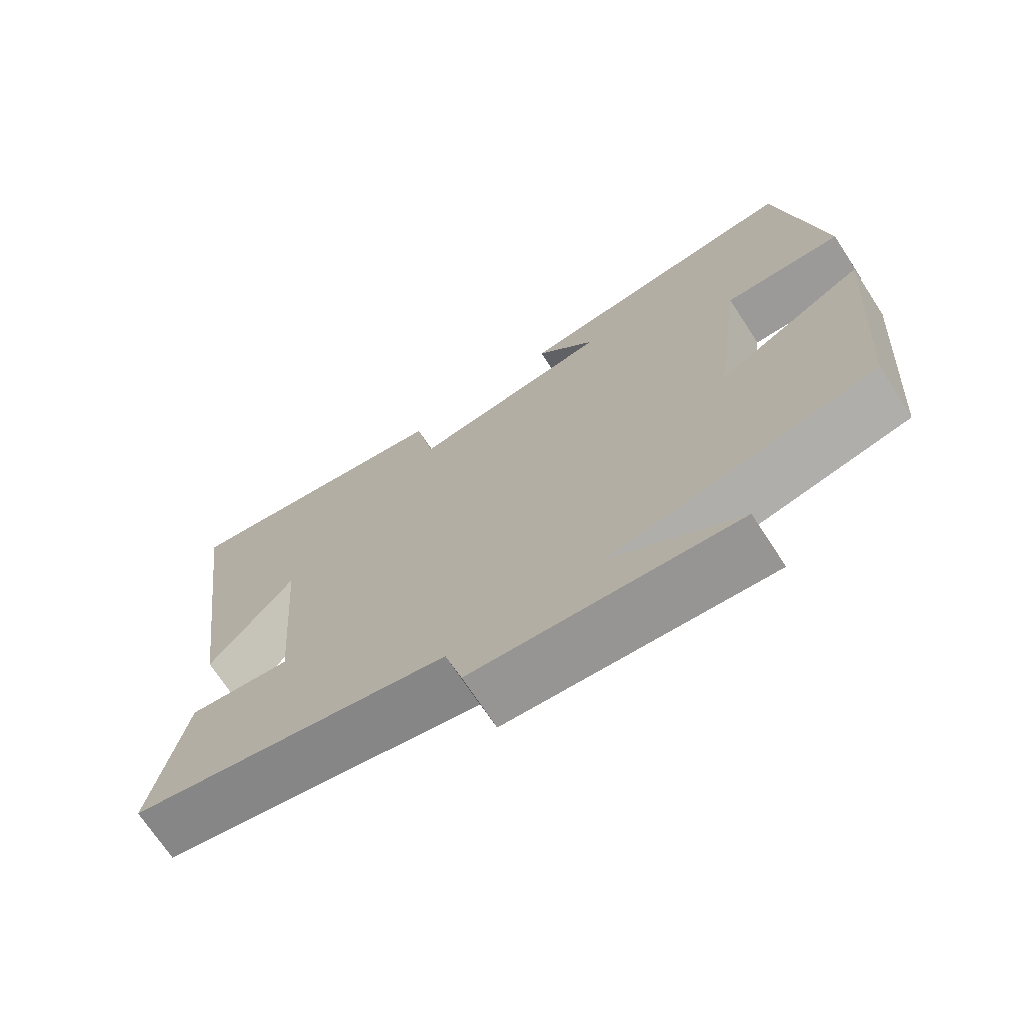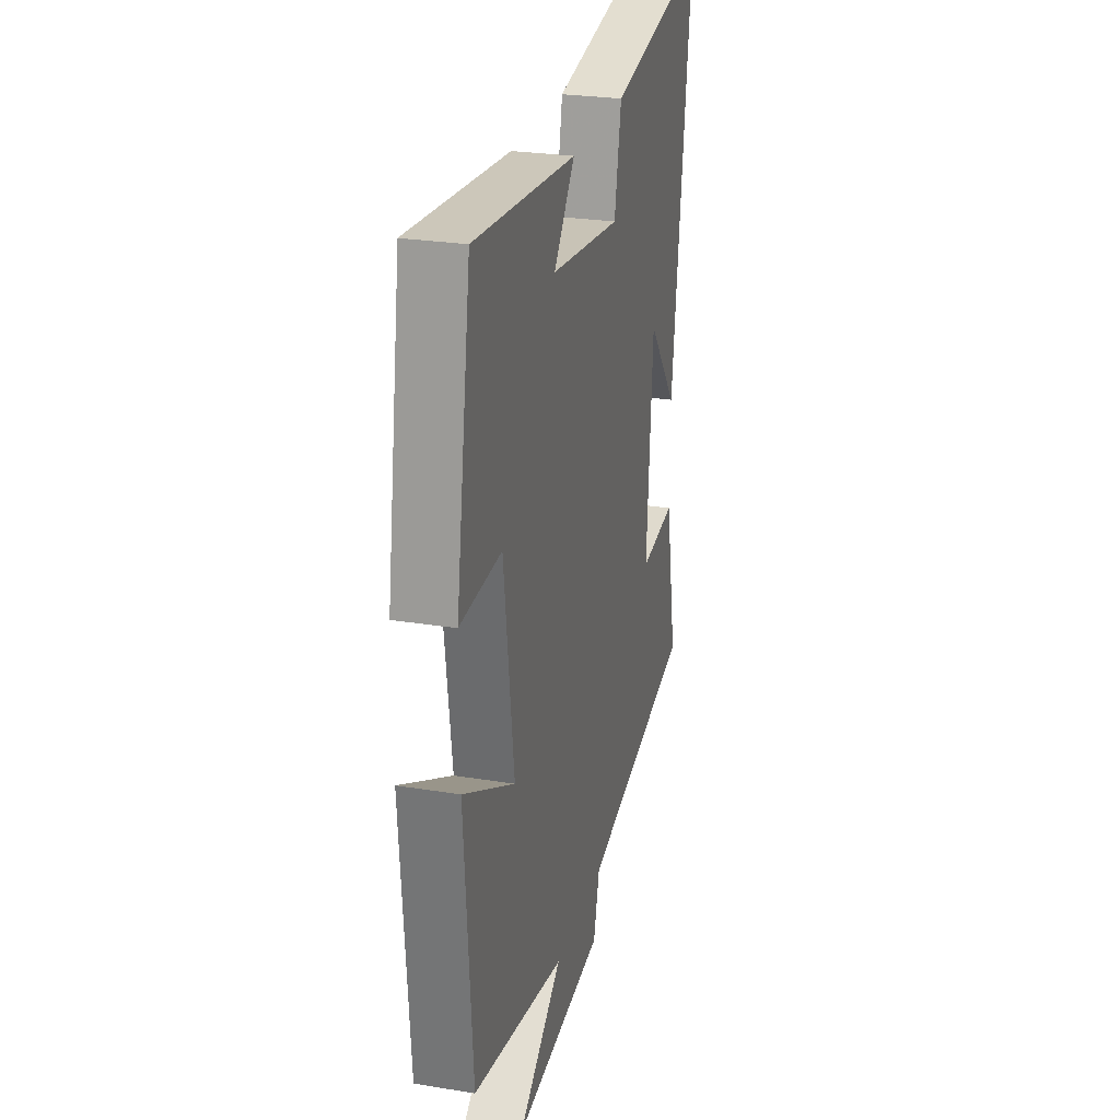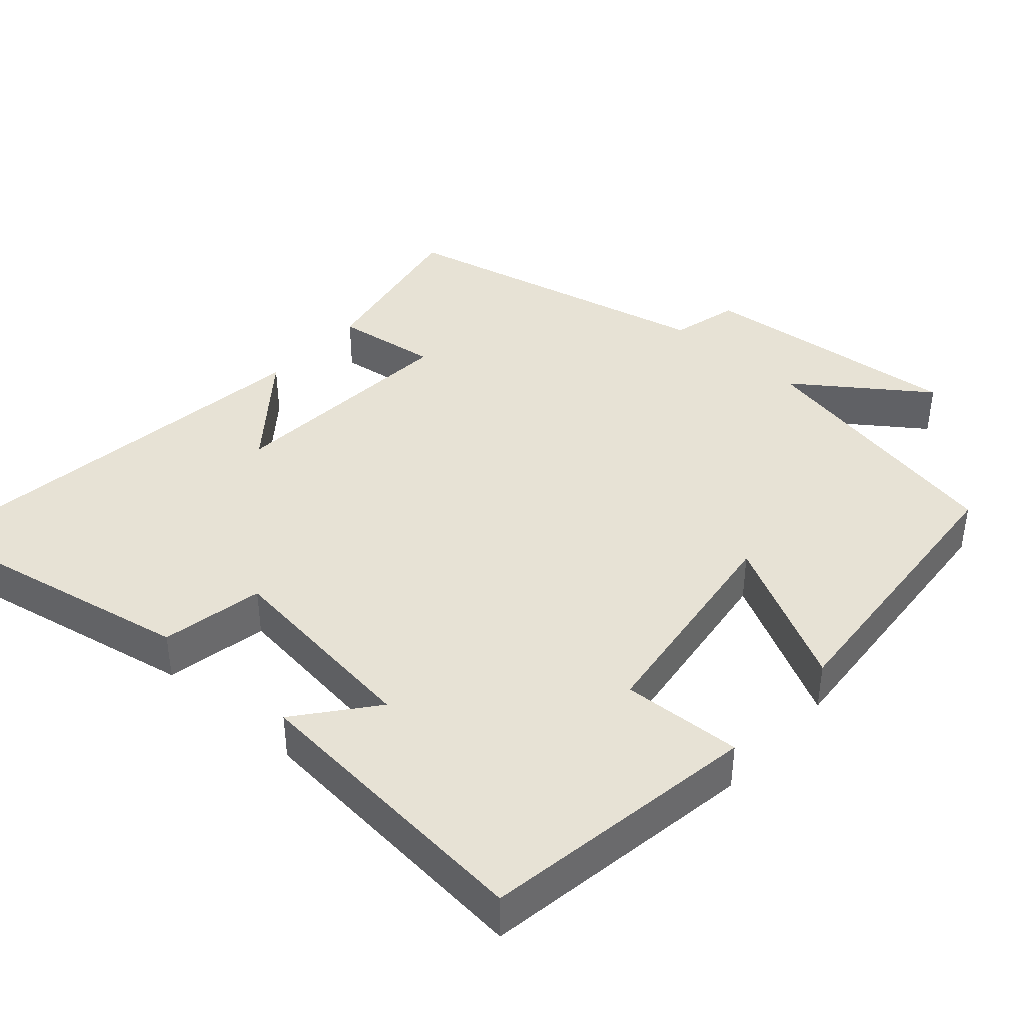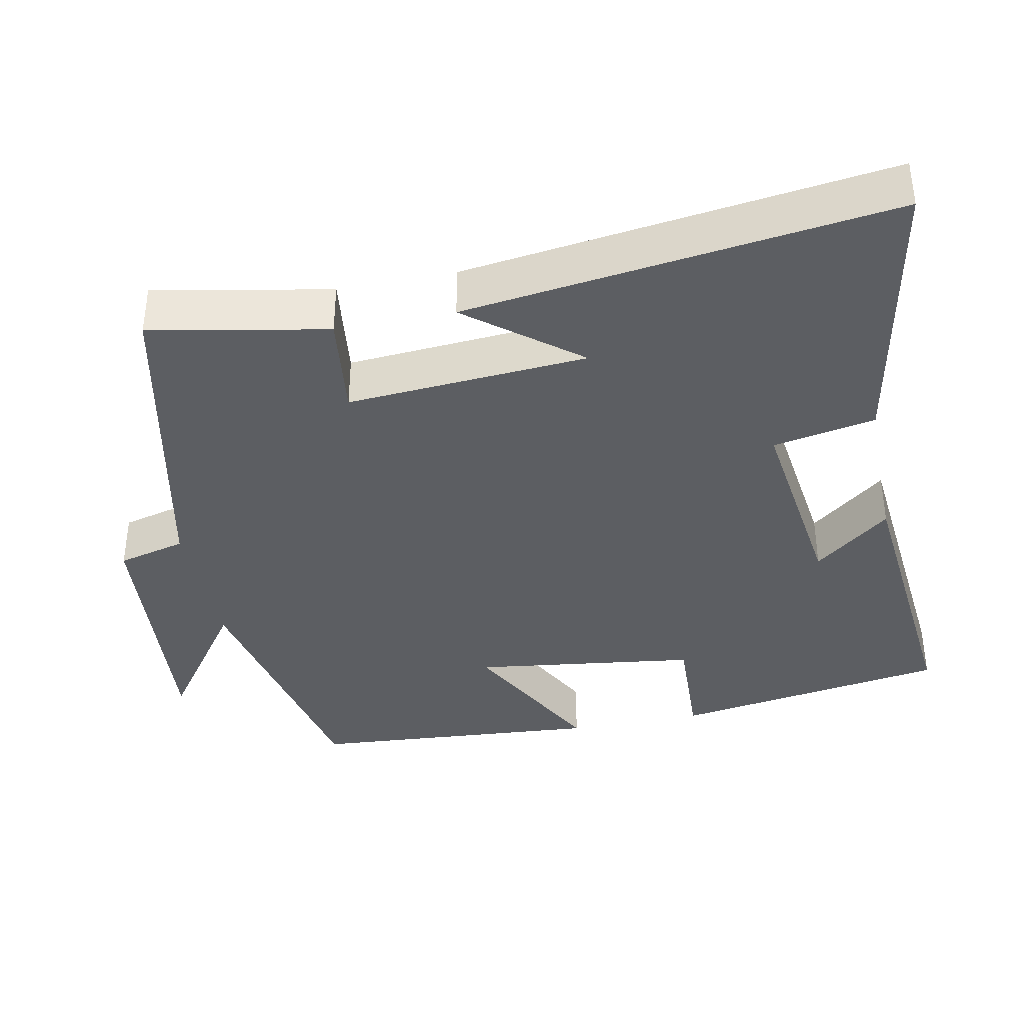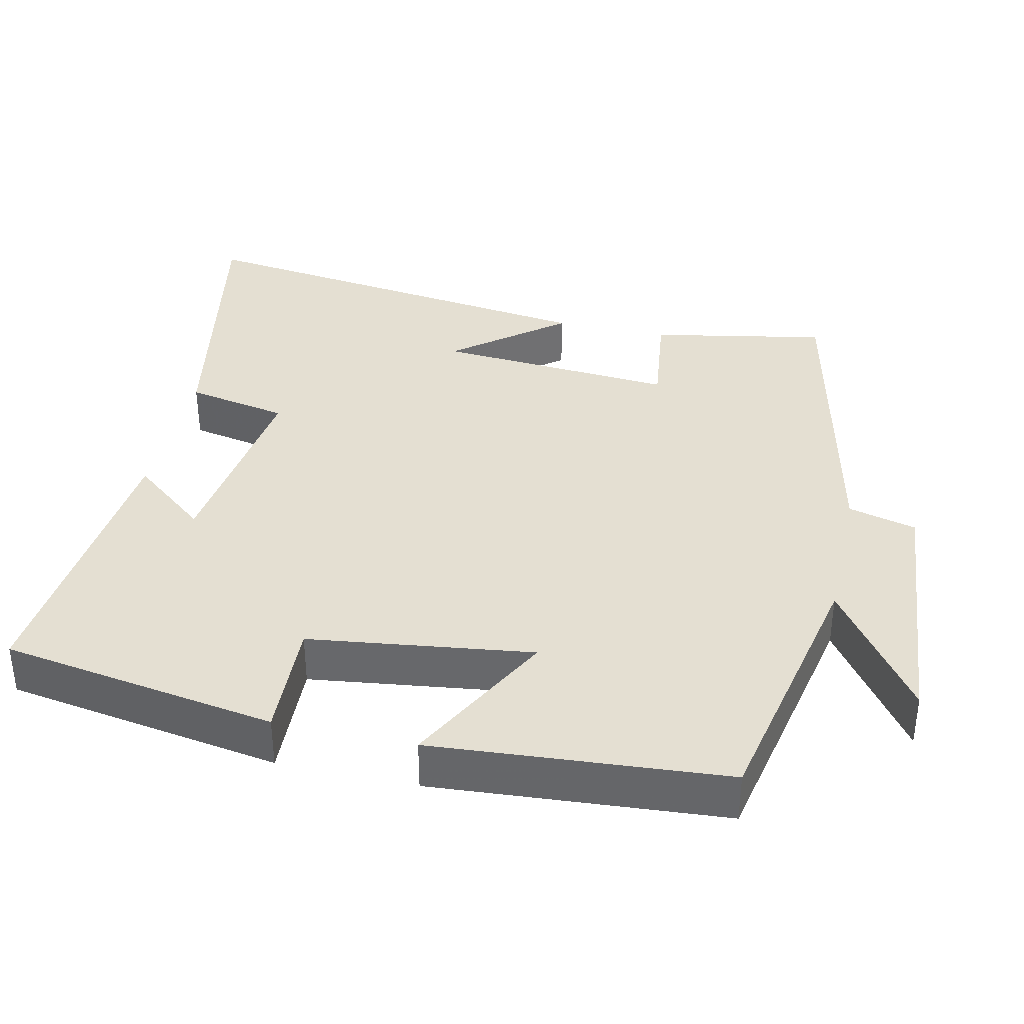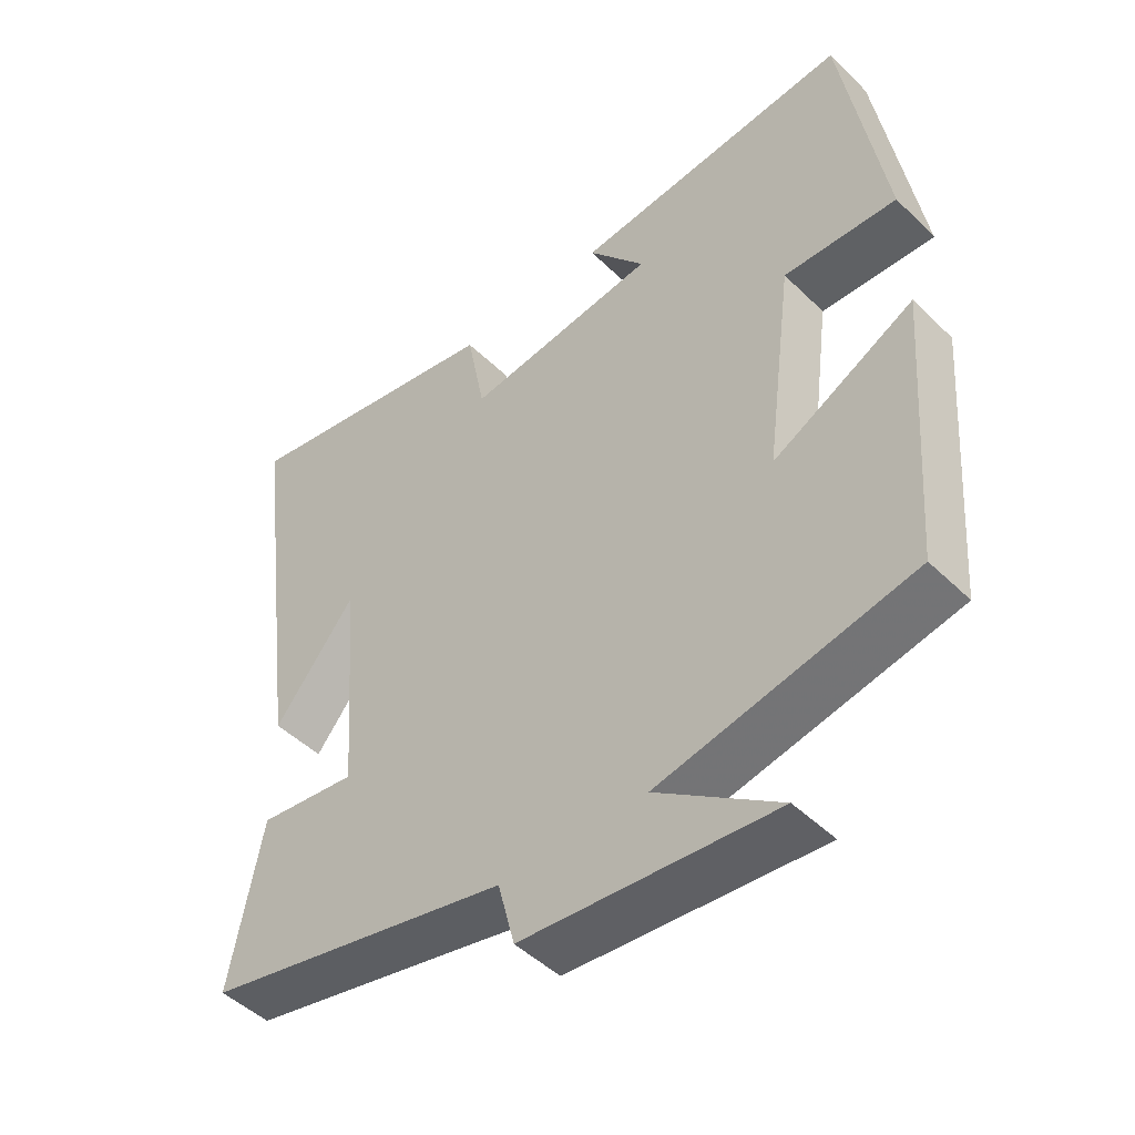
<metadata>
{"format":"obj","ext":"obj","renderer":"f3d","projection":"perspective","resolution":1024,"background":"white","views":[{"elev":-71.0,"azim":33.2,"up":"+Z"},{"elev":26.4,"azim":104.4,"up":"+Z"},{"elev":40.3,"azim":41.4,"up":"+Y"},{"elev":-37.7,"azim":-78.6,"up":"+Y"},{"elev":36.9,"azim":102.6,"up":"+Y"},{"elev":-47.8,"azim":42.7,"up":"+Z"}]}
</metadata>
<code>
v 0.47 0.07 -0.425
v 0.106 0.07 -0.5
v 0.282 0.07 -0.625
v -0.08 0.07 -0.593
v -0.104 0.07 -0.5
v -0.546 0.07 -0.403
v -0.5 0.07 -0.164
v -0.358 0.07 -0.182
v -0.382 0.07 0.144
v -0.5 0.07 -0.004
v -0.576 0.07 0.574
v -0.184 0.07 0.5
v -0.157 0.07 0.361
v 0.121 0.07 0.397
v 0.038 0.07 0.5
v 0.44 0.07 0.538
v 0.5 0.07 0.163
v 0.337 0.07 0.17
v 0.297 0.07 -0.134
v 0.5 0.07 -0.027
v 0.47 0 -0.425
v 0.106 0 -0.5
v 0.282 0 -0.625
v -0.08 0 -0.593
v -0.104 0 -0.5
v -0.546 0 -0.403
v -0.5 0 -0.164
v -0.358 0 -0.182
v -0.382 0 0.144
v -0.5 0 -0.004
v -0.576 0 0.574
v -0.184 0 0.5
v -0.157 0 0.361
v 0.121 0 0.397
v 0.038 0 0.5
v 0.44 0 0.538
v 0.5 0 0.163
v 0.337 0 0.17
v 0.297 0 -0.134
v 0.5 0 -0.027
f 19 20 1 2
f 18 19 2
f 15 16 17 18
f 14 15 18
f 13 14 18 2
f 11 12 13
f 11 13 2
f 9 10 11
f 9 11 2
f 8 9 2
f 5 6 7 8
f 5 8 2 3
f 3 4 5
f 22 21 40 39
f 22 39 38
f 38 37 36 35
f 38 35 34
f 22 38 34 33
f 33 32 31
f 22 33 31
f 31 30 29
f 22 31 29
f 22 29 28
f 28 27 26 25
f 23 22 28 25
f 25 24 23
f 1 21 22 2
f 2 22 23 3
f 3 23 24 4
f 4 24 25 5
f 5 25 26 6
f 6 26 27 7
f 7 27 28 8
f 8 28 29 9
f 9 29 30 10
f 10 30 31 11
f 11 31 32 12
f 12 32 33 13
f 13 33 34 14
f 14 34 35 15
f 15 35 36 16
f 16 36 37 17
f 17 37 38 18
f 18 38 39 19
f 19 39 40 20
f 20 40 21 1

</code>
